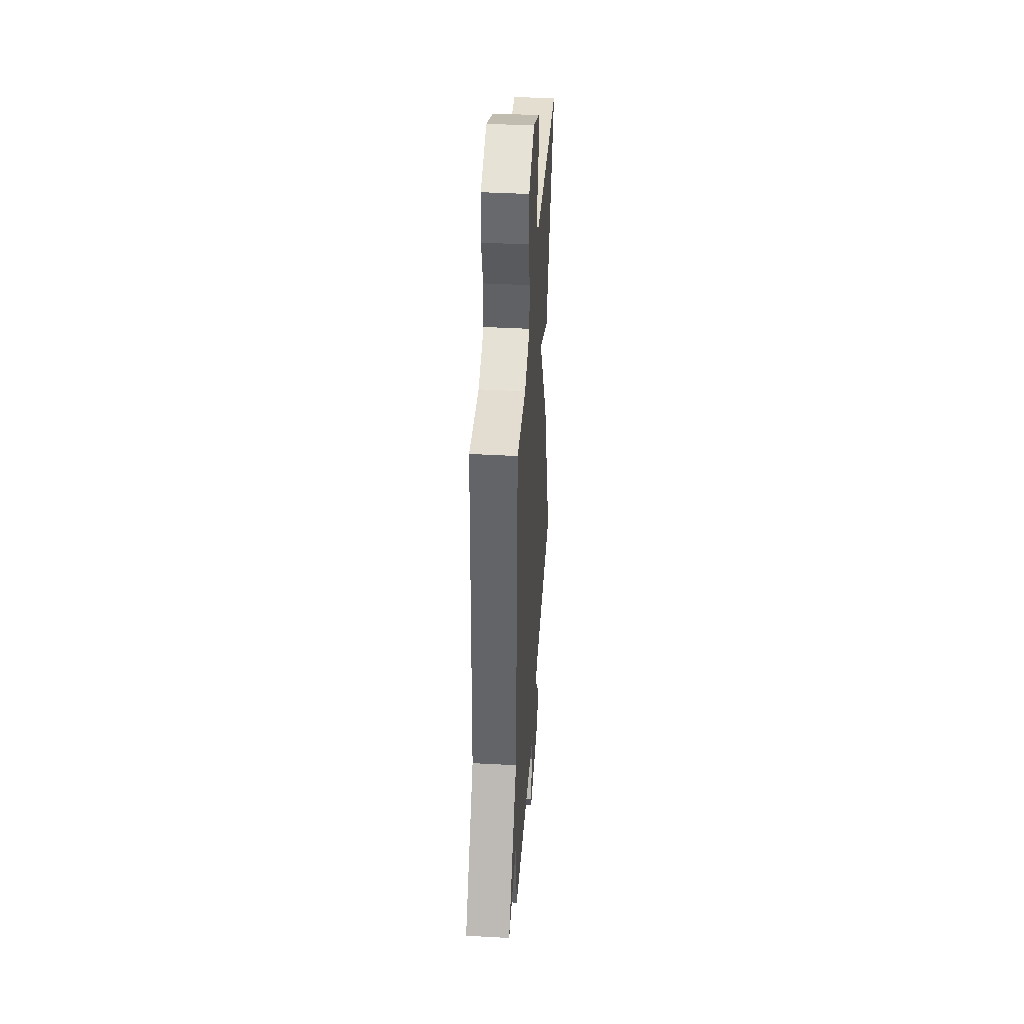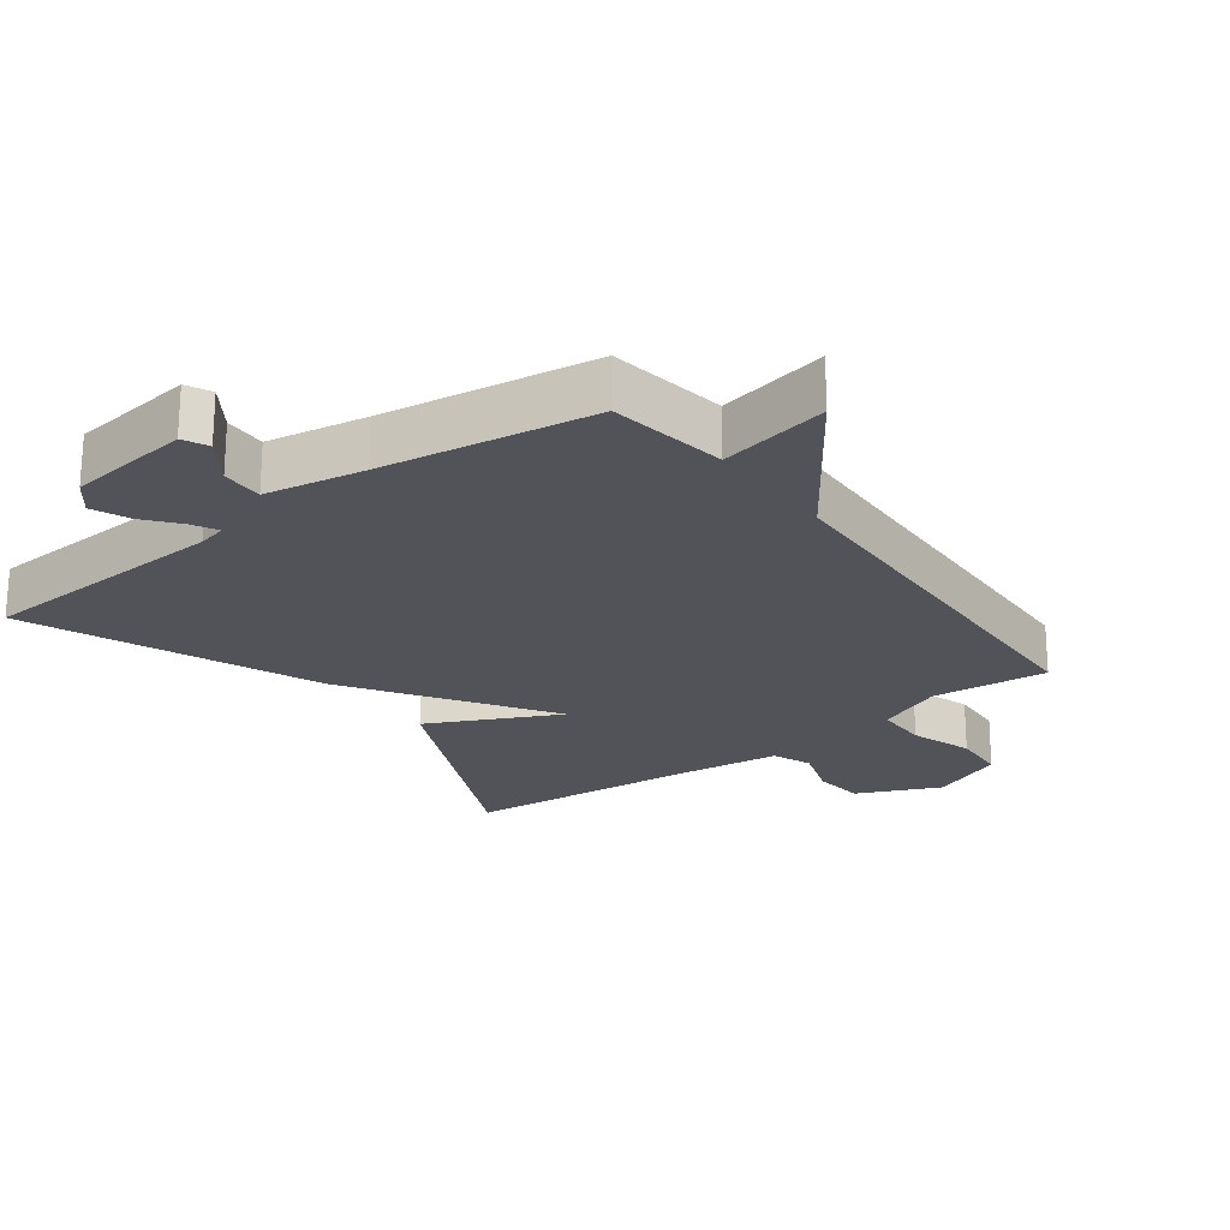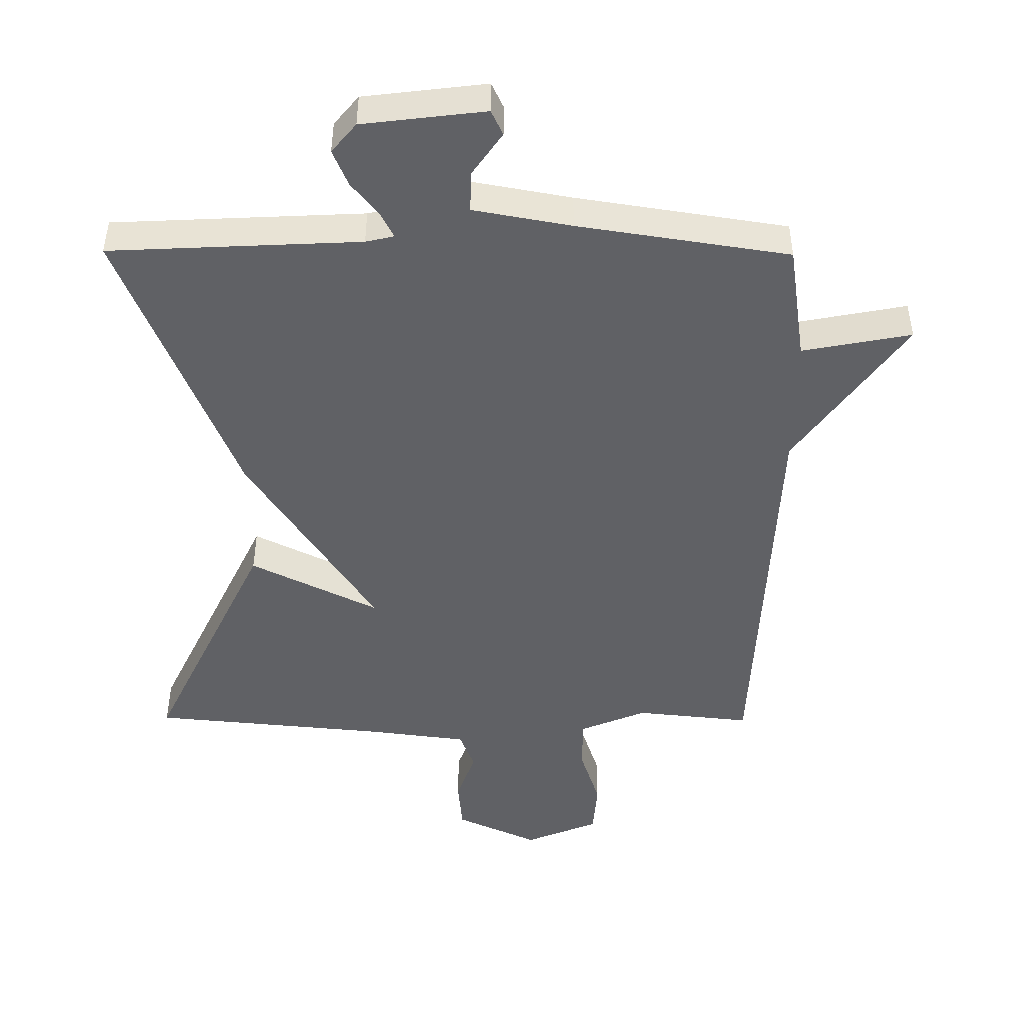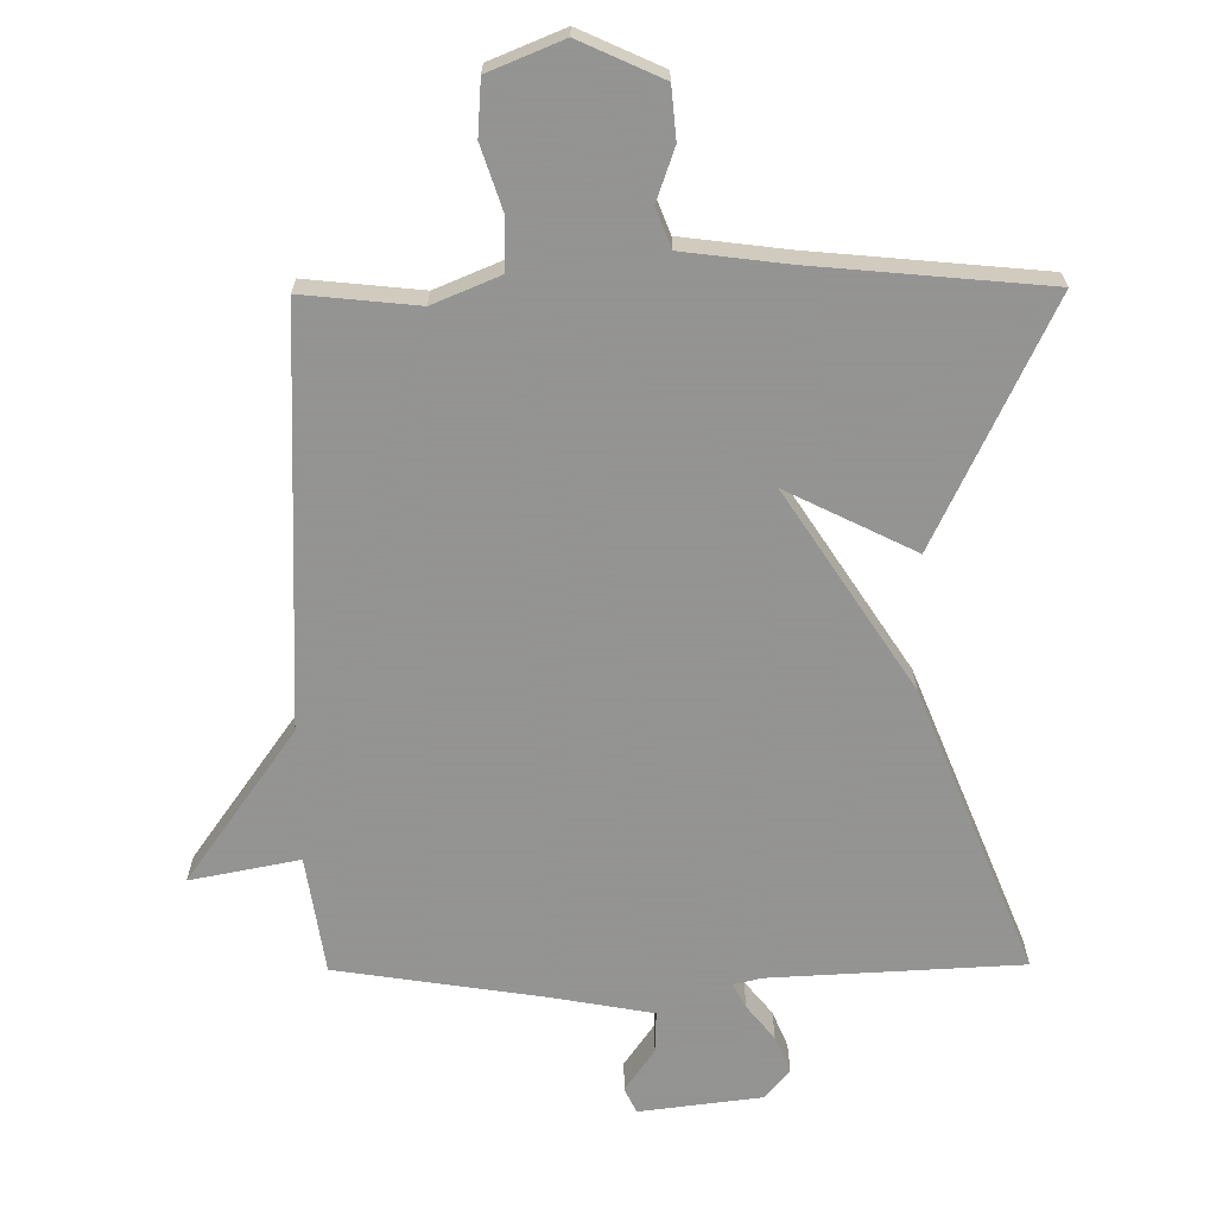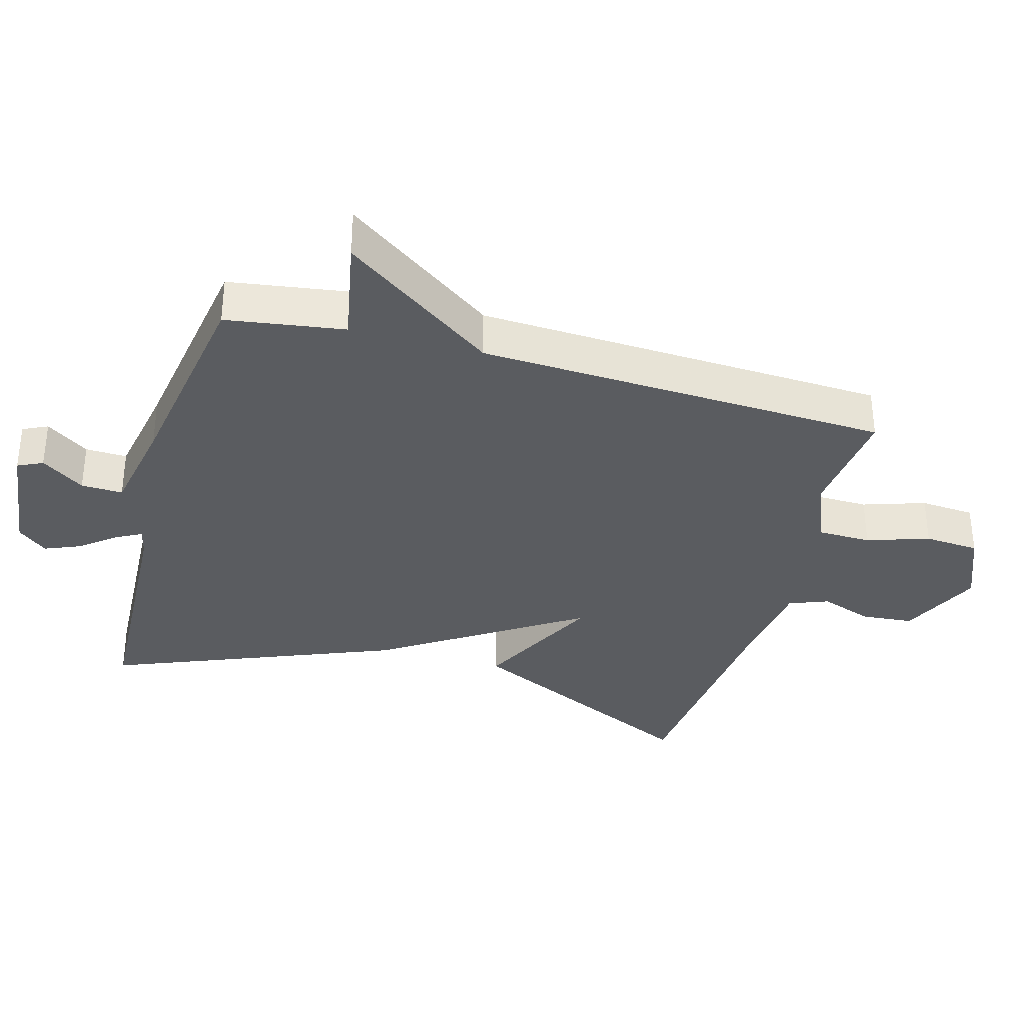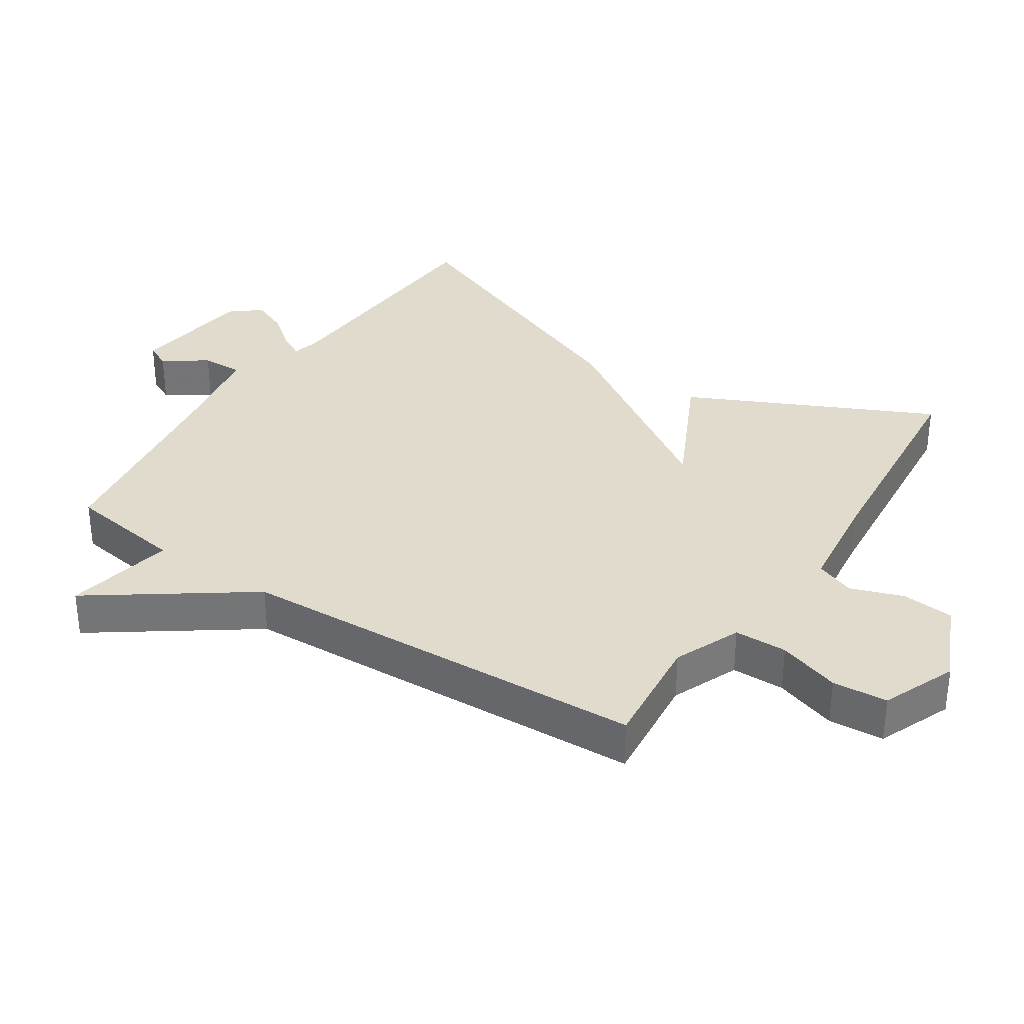
<metadata>
{"format":"obj","ext":"obj","renderer":"f3d","projection":"perspective","resolution":1024,"background":"white","views":[{"elev":40.9,"azim":-86.2,"up":"+Z"},{"elev":-22.7,"azim":-143.0,"up":"+Y"},{"elev":-47.3,"azim":179.6,"up":"+Y"},{"elev":-66.9,"azim":0.5,"up":"+Y"},{"elev":-34.3,"azim":-105.7,"up":"+Y"},{"elev":33.8,"azim":-56.6,"up":"+Y"}]}
</metadata>
<code>
v -0.5 0.07 0.5
v -0.325 0.07 0.482
v -0.224 0.07 0.524
v -0.223 0.07 0.604
v -0.254 0.07 0.698
v -0.248 0.07 0.781
v -0.136 0.07 0.827
v -0.011 0.07 0.77
v -0.004 0.07 0.692
v -0.032 0.07 0.612
v -0.009 0.07 0.553
v 0.149 0.07 0.533
v 0.5 0.07 0.5
v 0.325 0.07 0.132
v 0.131 0.07 0.228
v 0.325 0.07 -0.068
v 0.5 0.07 -0.5
v 0.12 0.07 -0.519
v 0.077 0.07 -0.529
v 0.097 0.07 -0.567
v 0.139 0.07 -0.619
v 0.162 0.07 -0.674
v 0.125 0.07 -0.719
v -0.061 0.07 -0.742
v -0.079 0.07 -0.704
v -0.034 0.07 -0.639
v -0.032 0.07 -0.576
v -0.181 0.07 -0.549
v -0.5 0.07 -0.5
v -0.527 0.07 -0.322
v -0.692 0.07 -0.354
v -0.527 0.07 -0.122
v -0.5 0 0.5
v -0.325 0 0.482
v -0.224 0 0.524
v -0.223 0 0.604
v -0.254 0 0.698
v -0.248 0 0.781
v -0.136 0 0.827
v -0.011 0 0.77
v -0.004 0 0.692
v -0.032 0 0.612
v -0.009 0 0.553
v 0.149 0 0.533
v 0.5 0 0.5
v 0.325 0 0.132
v 0.131 0 0.228
v 0.325 0 -0.068
v 0.5 0 -0.5
v 0.12 0 -0.519
v 0.077 0 -0.529
v 0.097 0 -0.567
v 0.139 0 -0.619
v 0.162 0 -0.674
v 0.125 0 -0.719
v -0.061 0 -0.742
v -0.079 0 -0.704
v -0.034 0 -0.639
v -0.032 0 -0.576
v -0.181 0 -0.549
v -0.5 0 -0.5
v -0.527 0 -0.322
v -0.692 0 -0.354
v -0.527 0 -0.122
f 30 31 32
f 32 1 2
f 30 32 2
f 29 30 2
f 28 29 2
f 27 28 2 3
f 24 25 26
f 23 24 26
f 22 23 26
f 21 22 26
f 20 21 26
f 19 20 26 27
f 15 16 17 18
f 15 18 19
f 12 13 14 15
f 19 27 3
f 15 19 3
f 12 15 3
f 11 12 3
f 8 9 10
f 7 8 10
f 6 7 10
f 5 6 10
f 4 5 10
f 3 4 10 11
f 64 63 62
f 34 33 64
f 34 64 62
f 34 62 61
f 34 61 60
f 35 34 60 59
f 58 57 56
f 58 56 55
f 58 55 54
f 58 54 53
f 58 53 52
f 59 58 52 51
f 50 49 48 47
f 51 50 47
f 47 46 45 44
f 35 59 51
f 35 51 47
f 35 47 44
f 35 44 43
f 42 41 40
f 42 40 39
f 42 39 38
f 42 38 37
f 42 37 36
f 43 42 36 35
f 1 33 34 2
f 2 34 35 3
f 3 35 36 4
f 4 36 37 5
f 5 37 38 6
f 6 38 39 7
f 7 39 40 8
f 8 40 41 9
f 9 41 42 10
f 10 42 43 11
f 11 43 44 12
f 12 44 45 13
f 13 45 46 14
f 14 46 47 15
f 15 47 48 16
f 16 48 49 17
f 17 49 50 18
f 18 50 51 19
f 19 51 52 20
f 20 52 53 21
f 21 53 54 22
f 22 54 55 23
f 23 55 56 24
f 24 56 57 25
f 25 57 58 26
f 26 58 59 27
f 27 59 60 28
f 28 60 61 29
f 29 61 62 30
f 30 62 63 31
f 31 63 64 32
f 32 64 33 1

</code>
